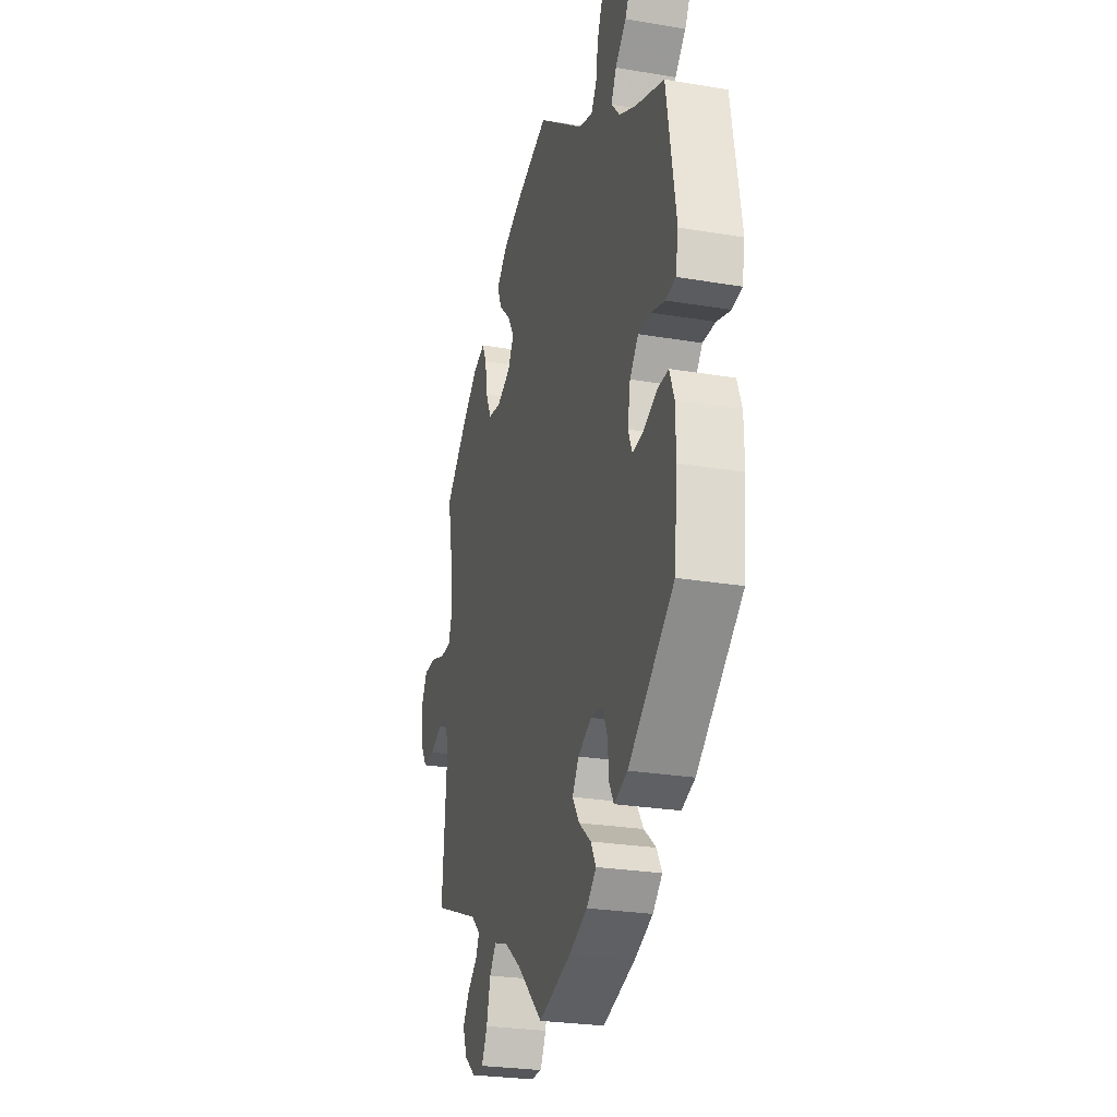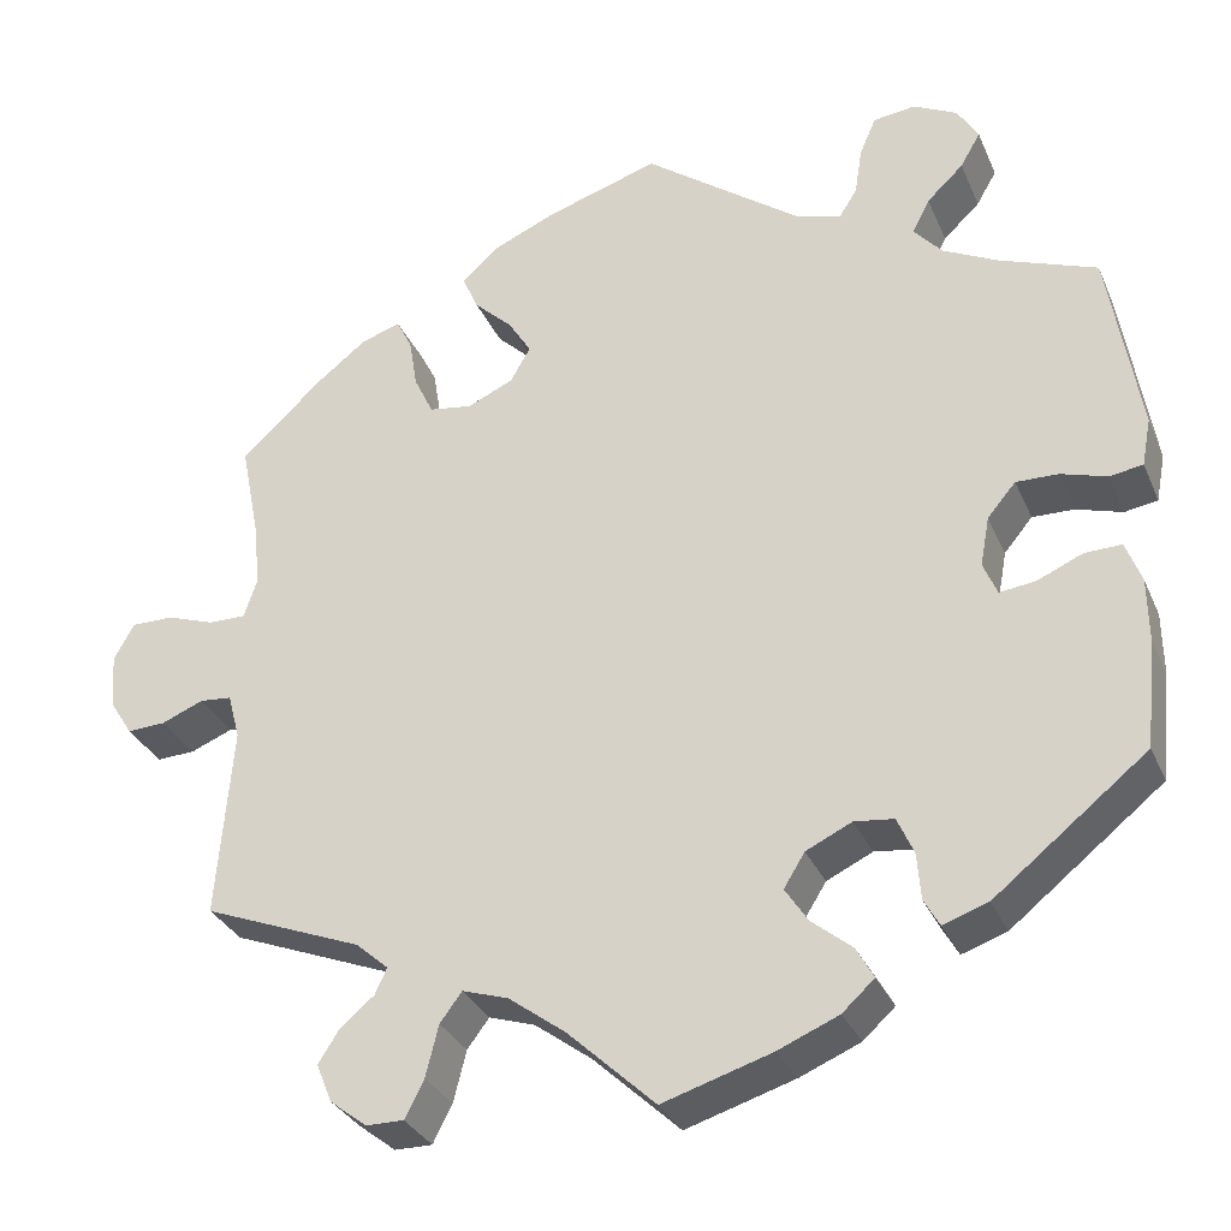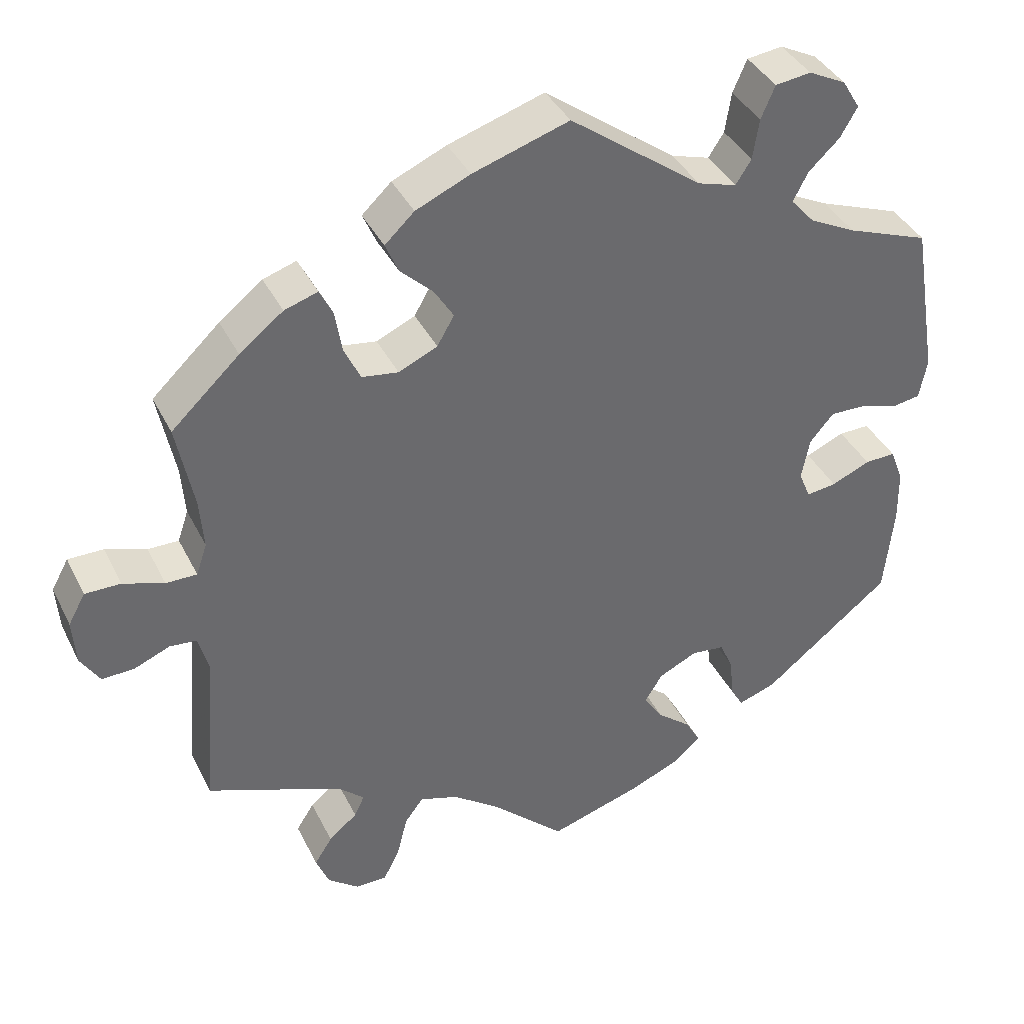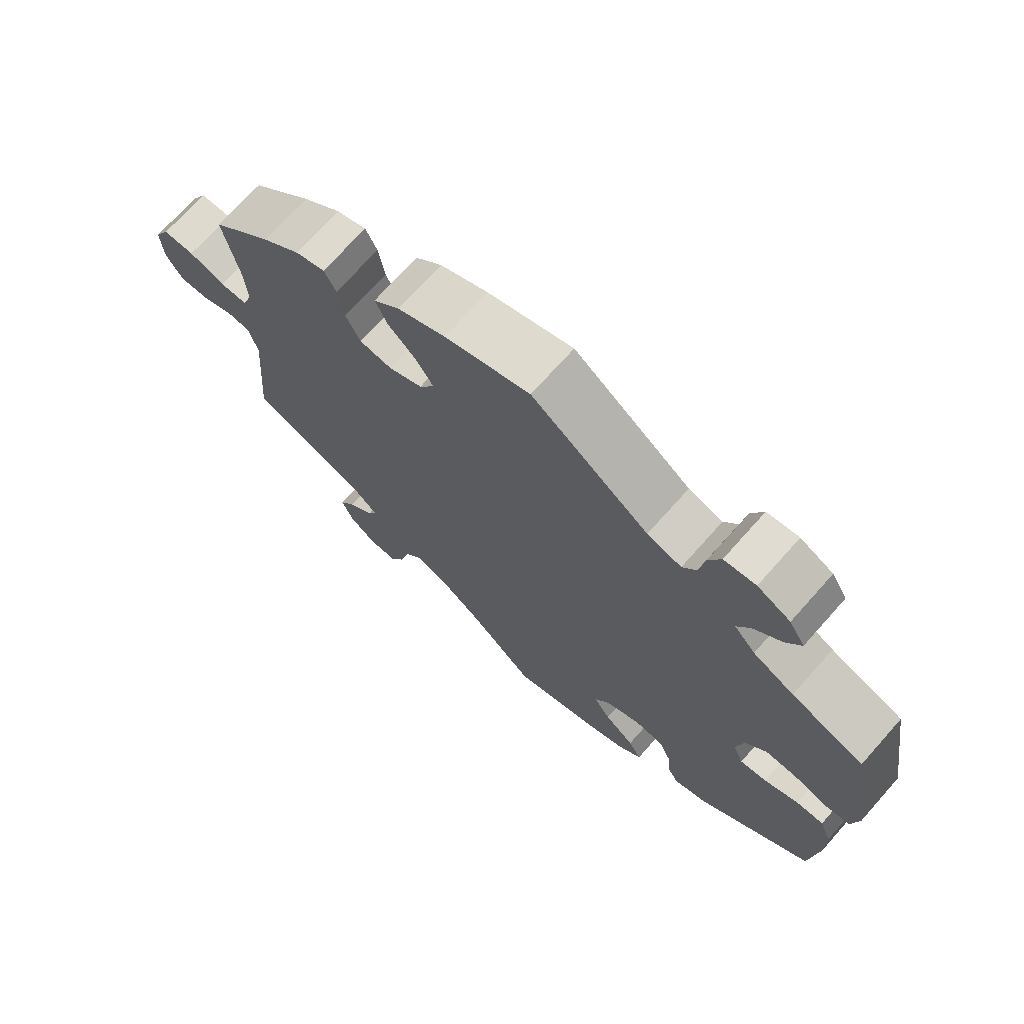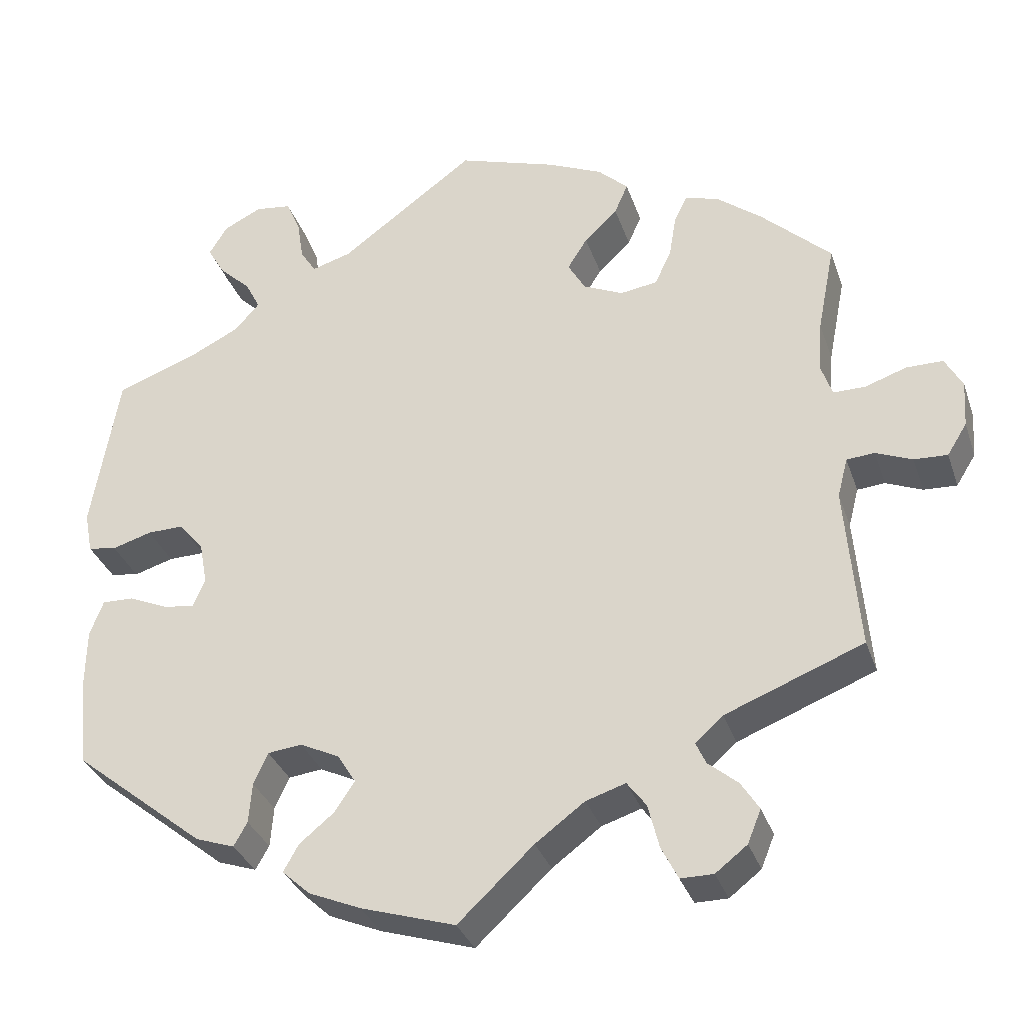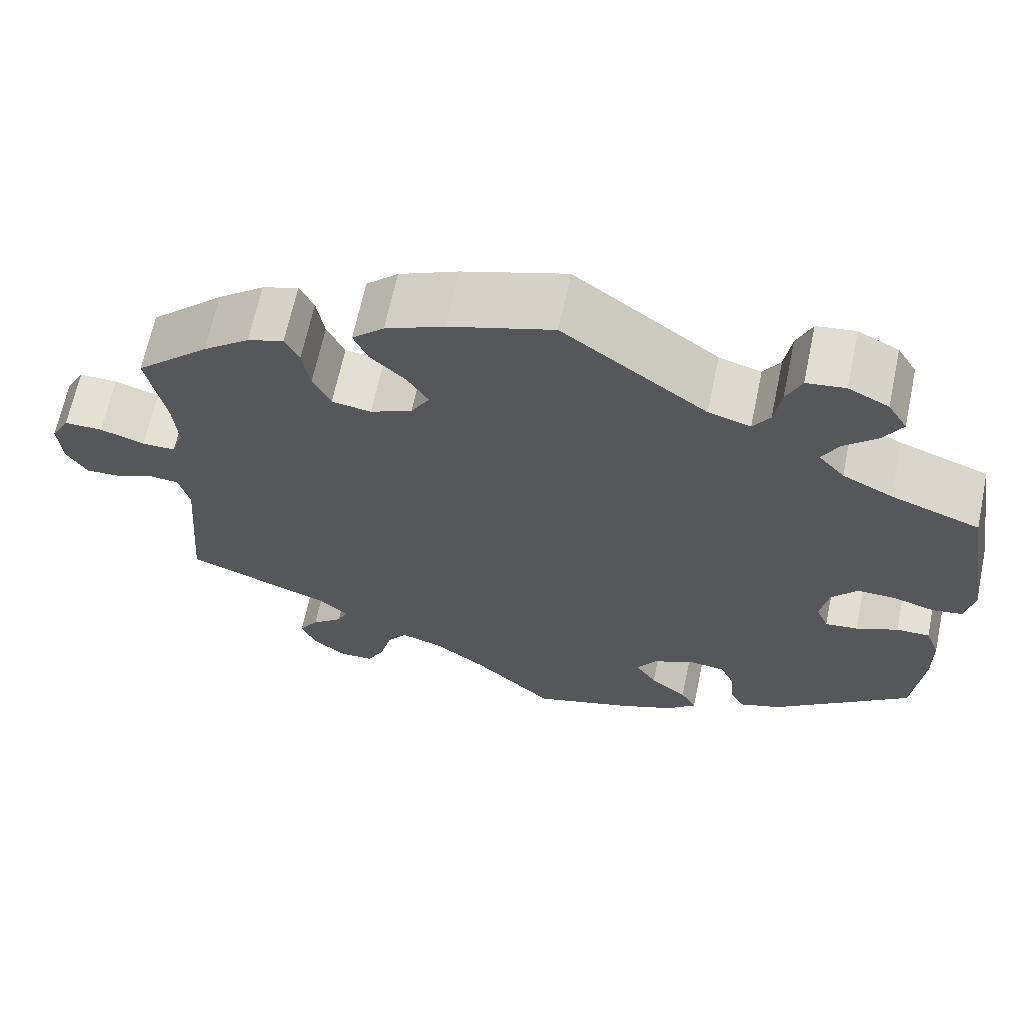
<metadata>
{"format":"obj","ext":"obj","renderer":"f3d","projection":"perspective","resolution":1024,"background":"white","views":[{"elev":-26.0,"azim":-105.0,"up":"+Z"},{"elev":-31.3,"azim":-159.3,"up":"+Z"},{"elev":38.8,"azim":155.7,"up":"+Z"},{"elev":71.3,"azim":-138.3,"up":"+Z"},{"elev":-32.9,"azim":17.5,"up":"+Z"},{"elev":65.9,"azim":-168.1,"up":"+Z"}]}
</metadata>
<code>
v -0.513 0.07 -0.171
v -0.512 0.07 -0.101
v -0.495 0.07 -0.056
v -0.455 0.07 -0.057
v -0.405 0.07 -0.079
v -0.366 0.07 -0.084
v -0.351 0.07 -0.048
v -0.361 0.07 0.006
v -0.392 0.07 0.043
v -0.438 0.07 0.042
v -0.488 0.07 0.027
v -0.524 0.07 0.033
v -0.534 0.07 0.085
v -0.5 0.07 0.289
v -0.394 0.07 0.328
v -0.334 0.07 0.358
v -0.303 0.07 0.393
v -0.322 0.07 0.43
v -0.362 0.07 0.468
v -0.384 0.07 0.506
v -0.361 0.07 0.544
v -0.313 0.07 0.568
v -0.267 0.07 0.562
v -0.249 0.07 0.52
v -0.241 0.07 0.468
v -0.221 0.07 0.437
v -0.171 0.07 0.452
v 0 0.07 0.578
v 0.124 0.07 0.538
v 0.194 0.07 0.507
v 0.232 0.07 0.471
v 0.215 0.07 0.432
v 0.173 0.07 0.392
v 0.148 0.07 0.352
v 0.17 0.07 0.314
v 0.22 0.07 0.291
v 0.267 0.07 0.298
v 0.288 0.07 0.342
v 0.297 0.07 0.397
v 0.314 0.07 0.431
v 0.357 0.07 0.417
v 0.413 0.07 0.373
v 0.501 0.07 0.29
v 0.479 0.07 0.178
v 0.474 0.07 0.113
v 0.488 0.07 0.072
v 0.528 0.07 0.072
v 0.581 0.07 0.09
v 0.627 0.07 0.09
v 0.649 0.07 0.05
v 0.645 0.07 -0.009
v 0.62 0.07 -0.049
v 0.578 0.07 -0.047
v 0.532 0.07 -0.028
v 0.497 0.07 -0.031
v 0.484 0.07 -0.081
v 0.501 0.07 -0.289
v 0.327 0.07 -0.357
v 0.292 0.07 -0.388
v 0.305 0.07 -0.416
v 0.342 0.07 -0.447
v 0.365 0.07 -0.483
v 0.348 0.07 -0.525
v 0.308 0.07 -0.556
v 0.267 0.07 -0.556
v 0.246 0.07 -0.515
v 0.232 0.07 -0.459
v 0.208 0.07 -0.427
v 0.158 0.07 -0.443
v 0.096 0.07 -0.489
v 0.001 0.07 -0.578
v -0.118 0.07 -0.541
v -0.184 0.07 -0.513
v -0.219 0.07 -0.481
v -0.2 0.07 -0.447
v -0.156 0.07 -0.411
v -0.131 0.07 -0.373
v -0.154 0.07 -0.336
v -0.204 0.07 -0.312
v -0.247 0.07 -0.317
v -0.265 0.07 -0.357
v -0.269 0.07 -0.408
v -0.286 0.07 -0.438
v -0.335 0.07 -0.421
v -0.501 0.07 -0.288
v -0.513 0 -0.171
v -0.512 0 -0.101
v -0.495 0 -0.056
v -0.455 0 -0.057
v -0.405 0 -0.079
v -0.366 0 -0.084
v -0.351 0 -0.048
v -0.361 0 0.006
v -0.392 0 0.043
v -0.438 0 0.042
v -0.488 0 0.027
v -0.524 0 0.033
v -0.534 0 0.085
v -0.5 0 0.289
v -0.394 0 0.328
v -0.334 0 0.358
v -0.303 0 0.393
v -0.322 0 0.43
v -0.362 0 0.468
v -0.384 0 0.506
v -0.361 0 0.544
v -0.313 0 0.568
v -0.267 0 0.562
v -0.249 0 0.52
v -0.241 0 0.468
v -0.221 0 0.437
v -0.171 0 0.452
v 0 0 0.578
v 0.124 0 0.538
v 0.194 0 0.507
v 0.232 0 0.471
v 0.215 0 0.432
v 0.173 0 0.392
v 0.148 0 0.352
v 0.17 0 0.314
v 0.22 0 0.291
v 0.267 0 0.298
v 0.288 0 0.342
v 0.297 0 0.397
v 0.314 0 0.431
v 0.357 0 0.417
v 0.413 0 0.373
v 0.501 0 0.29
v 0.479 0 0.178
v 0.474 0 0.113
v 0.488 0 0.072
v 0.528 0 0.072
v 0.581 0 0.09
v 0.627 0 0.09
v 0.649 0 0.05
v 0.645 0 -0.009
v 0.62 0 -0.049
v 0.578 0 -0.047
v 0.532 0 -0.028
v 0.497 0 -0.031
v 0.484 0 -0.081
v 0.501 0 -0.289
v 0.327 0 -0.357
v 0.292 0 -0.388
v 0.305 0 -0.416
v 0.342 0 -0.447
v 0.365 0 -0.483
v 0.348 0 -0.525
v 0.308 0 -0.556
v 0.267 0 -0.556
v 0.246 0 -0.515
v 0.232 0 -0.459
v 0.208 0 -0.427
v 0.158 0 -0.443
v 0.096 0 -0.489
v 0.001 0 -0.578
v -0.118 0 -0.541
v -0.184 0 -0.513
v -0.219 0 -0.481
v -0.2 0 -0.447
v -0.156 0 -0.411
v -0.131 0 -0.373
v -0.154 0 -0.336
v -0.204 0 -0.312
v -0.247 0 -0.317
v -0.265 0 -0.357
v -0.269 0 -0.408
v -0.286 0 -0.438
v -0.335 0 -0.421
v -0.501 0 -0.288
f 81 82 83 84
f 80 81 84 85
f 79 80 85 1
f 73 74 75 76
f 73 76 77
f 70 71 72 73
f 69 70 73 77
f 68 69 77 78
f 64 65 66 67
f 64 67 68
f 63 64 68
f 60 61 62 63
f 59 60 63 68
f 58 59 68 78
f 56 57 58 78
f 51 52 53 54
f 51 54 55
f 50 51 55
f 47 48 49 50
f 46 47 50 55
f 45 46 55 56
f 41 42 43 44
f 41 44 45
f 38 39 40 41
f 37 38 41 45
f 36 37 45 56
f 30 31 32 33
f 30 33 34
f 27 28 29 30
f 26 27 30 34
f 22 23 24 25
f 22 25 26
f 21 22 26
f 18 19 20 21
f 17 18 21 26
f 16 17 26 34
f 12 13 14 15
f 10 11 12 15
f 9 10 15 16
f 8 9 16 34
f 2 3 4 5
f 79 1 2 5
f 79 5 6
f 78 79 6 7
f 35 36 56 78
f 34 35 78
f 7 8 34 78
f 169 168 167 166
f 170 169 166 165
f 86 170 165 164
f 161 160 159 158
f 162 161 158
f 158 157 156 155
f 162 158 155 154
f 163 162 154 153
f 152 151 150 149
f 153 152 149
f 153 149 148
f 148 147 146 145
f 153 148 145 144
f 163 153 144 143
f 163 143 142 141
f 139 138 137 136
f 140 139 136
f 140 136 135
f 135 134 133 132
f 140 135 132 131
f 141 140 131 130
f 129 128 127 126
f 130 129 126
f 126 125 124 123
f 130 126 123 122
f 141 130 122 121
f 118 117 116 115
f 119 118 115
f 115 114 113 112
f 119 115 112 111
f 110 109 108 107
f 111 110 107
f 111 107 106
f 106 105 104 103
f 111 106 103 102
f 119 111 102 101
f 100 99 98 97
f 100 97 96 95
f 101 100 95 94
f 119 101 94 93
f 90 89 88 87
f 90 87 86 164
f 91 90 164
f 92 91 164 163
f 163 141 121 120
f 163 120 119
f 163 119 93 92
f 1 86 87 2
f 2 87 88 3
f 3 88 89 4
f 4 89 90 5
f 5 90 91 6
f 6 91 92 7
f 7 92 93 8
f 8 93 94 9
f 9 94 95 10
f 10 95 96 11
f 11 96 97 12
f 12 97 98 13
f 13 98 99 14
f 14 99 100 15
f 15 100 101 16
f 16 101 102 17
f 17 102 103 18
f 18 103 104 19
f 19 104 105 20
f 20 105 106 21
f 21 106 107 22
f 22 107 108 23
f 23 108 109 24
f 24 109 110 25
f 25 110 111 26
f 26 111 112 27
f 27 112 113 28
f 28 113 114 29
f 29 114 115 30
f 30 115 116 31
f 31 116 117 32
f 32 117 118 33
f 33 118 119 34
f 34 119 120 35
f 35 120 121 36
f 36 121 122 37
f 37 122 123 38
f 38 123 124 39
f 39 124 125 40
f 40 125 126 41
f 41 126 127 42
f 42 127 128 43
f 43 128 129 44
f 44 129 130 45
f 45 130 131 46
f 46 131 132 47
f 47 132 133 48
f 48 133 134 49
f 49 134 135 50
f 50 135 136 51
f 51 136 137 52
f 52 137 138 53
f 53 138 139 54
f 54 139 140 55
f 55 140 141 56
f 56 141 142 57
f 57 142 143 58
f 58 143 144 59
f 59 144 145 60
f 60 145 146 61
f 61 146 147 62
f 62 147 148 63
f 63 148 149 64
f 64 149 150 65
f 65 150 151 66
f 66 151 152 67
f 67 152 153 68
f 68 153 154 69
f 69 154 155 70
f 70 155 156 71
f 71 156 157 72
f 72 157 158 73
f 73 158 159 74
f 74 159 160 75
f 75 160 161 76
f 76 161 162 77
f 77 162 163 78
f 78 163 164 79
f 79 164 165 80
f 80 165 166 81
f 81 166 167 82
f 82 167 168 83
f 83 168 169 84
f 84 169 170 85
f 85 170 86 1

</code>
